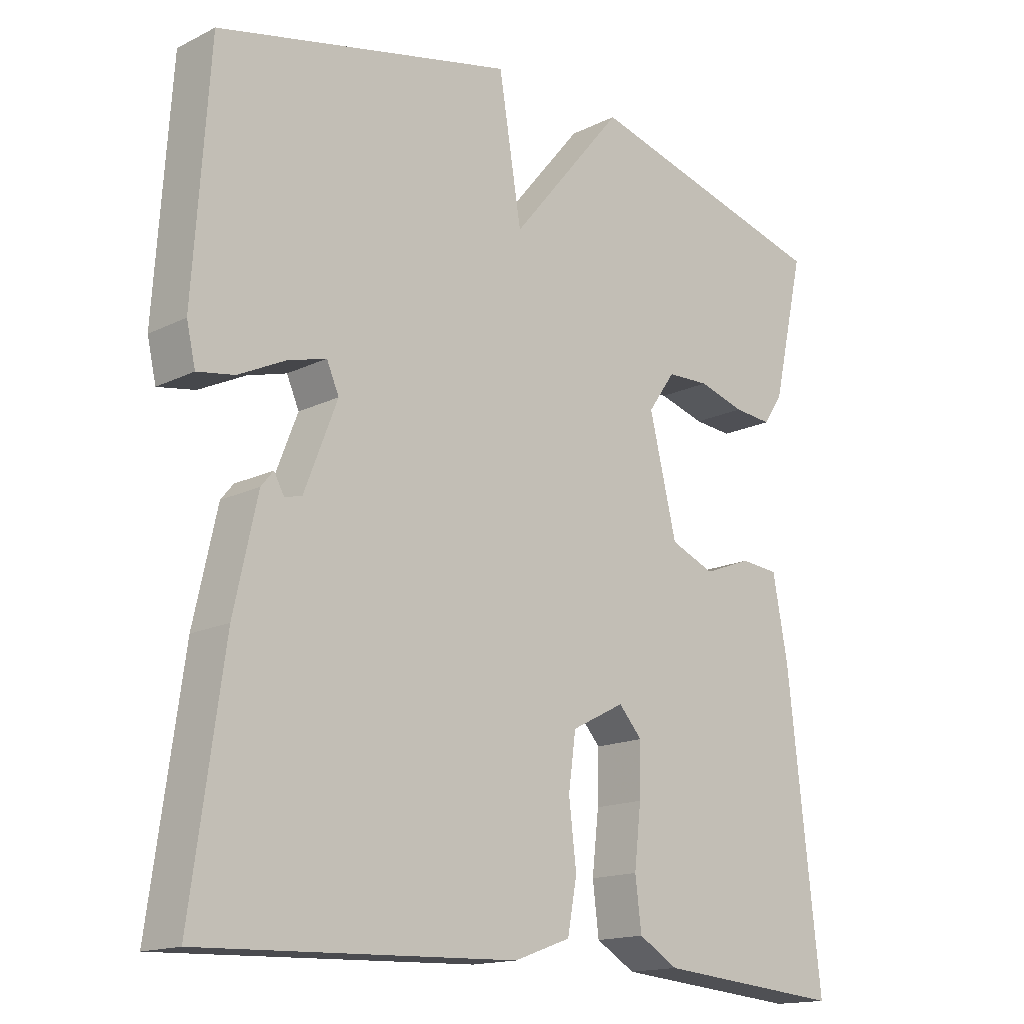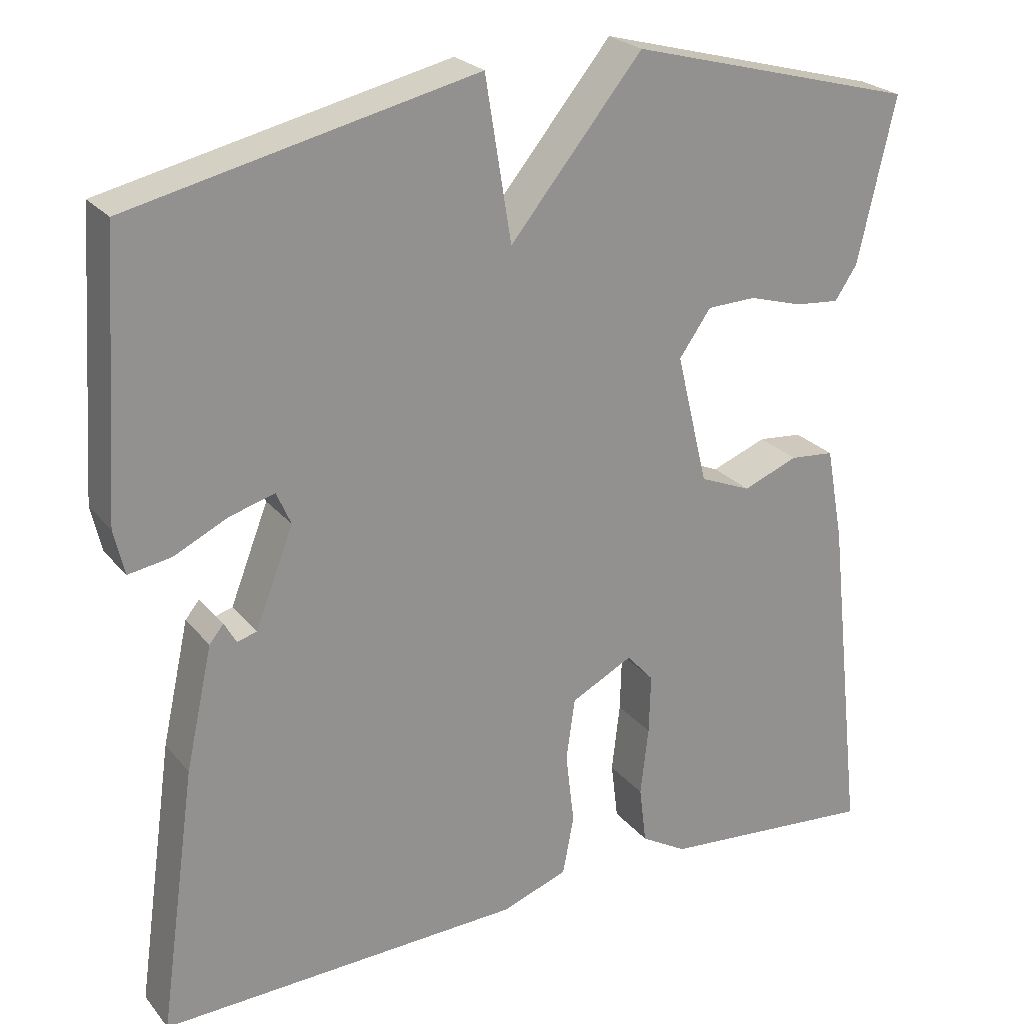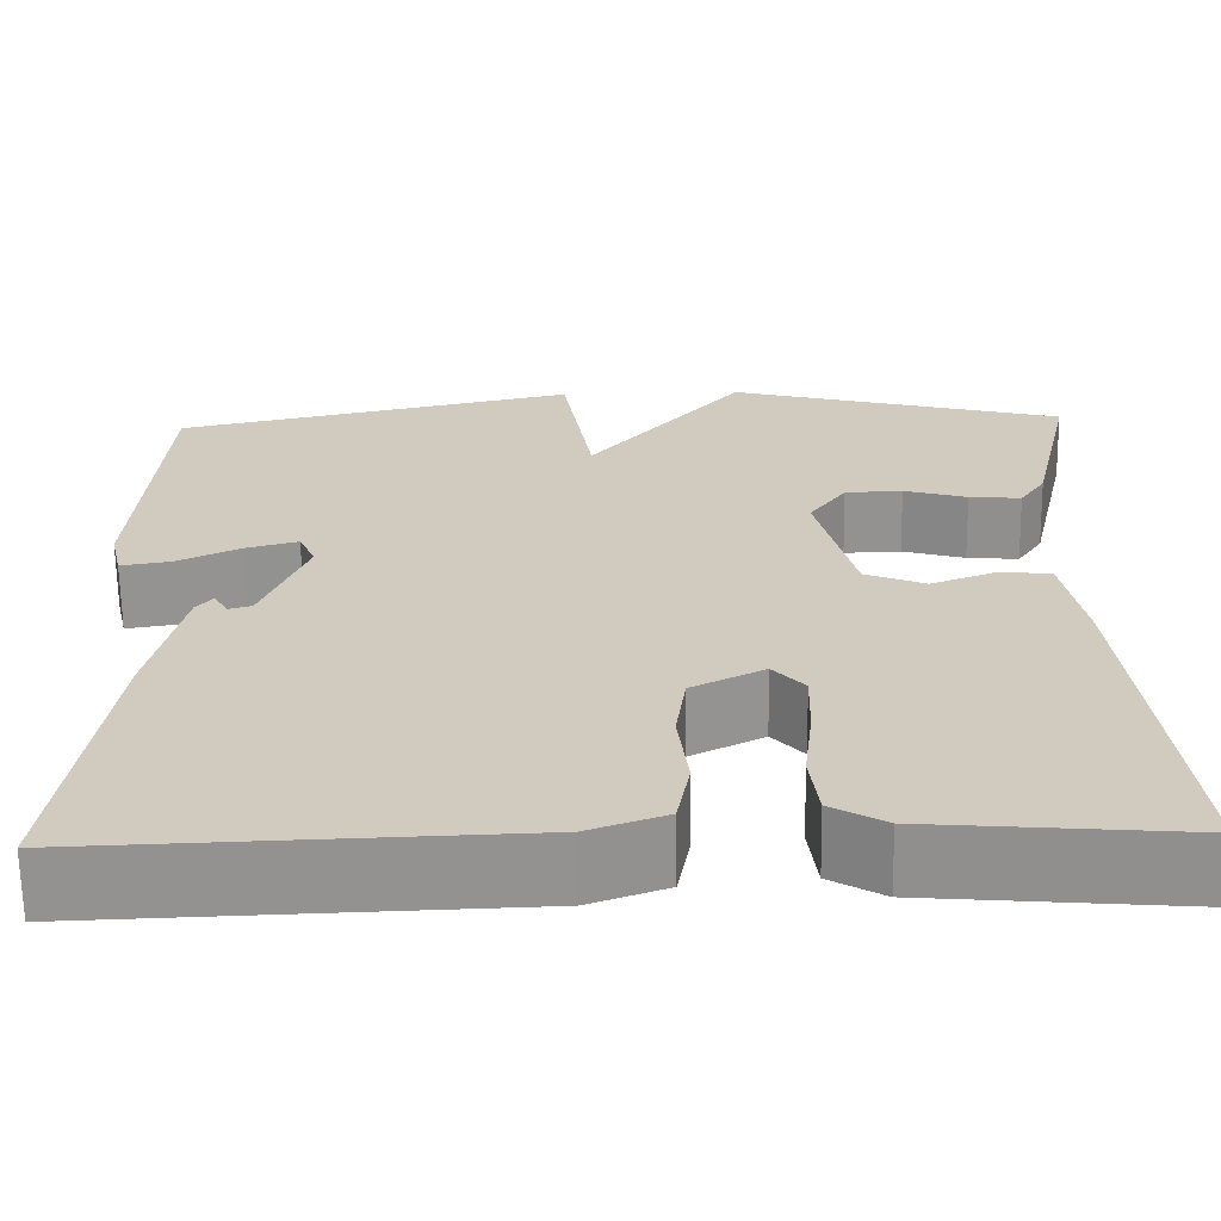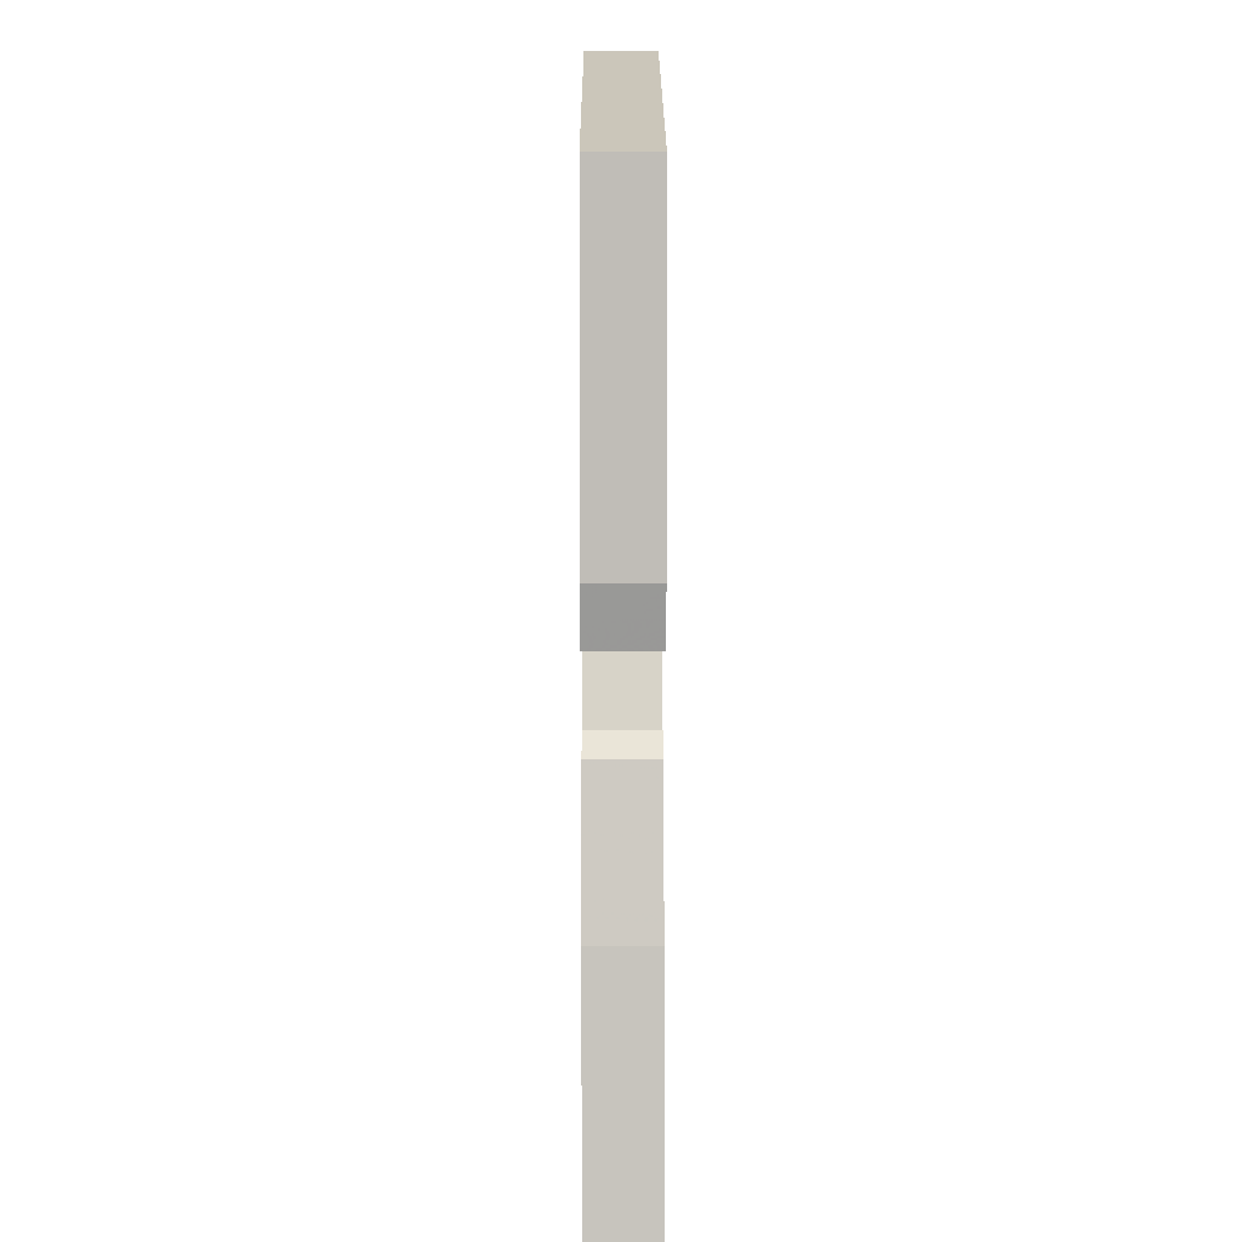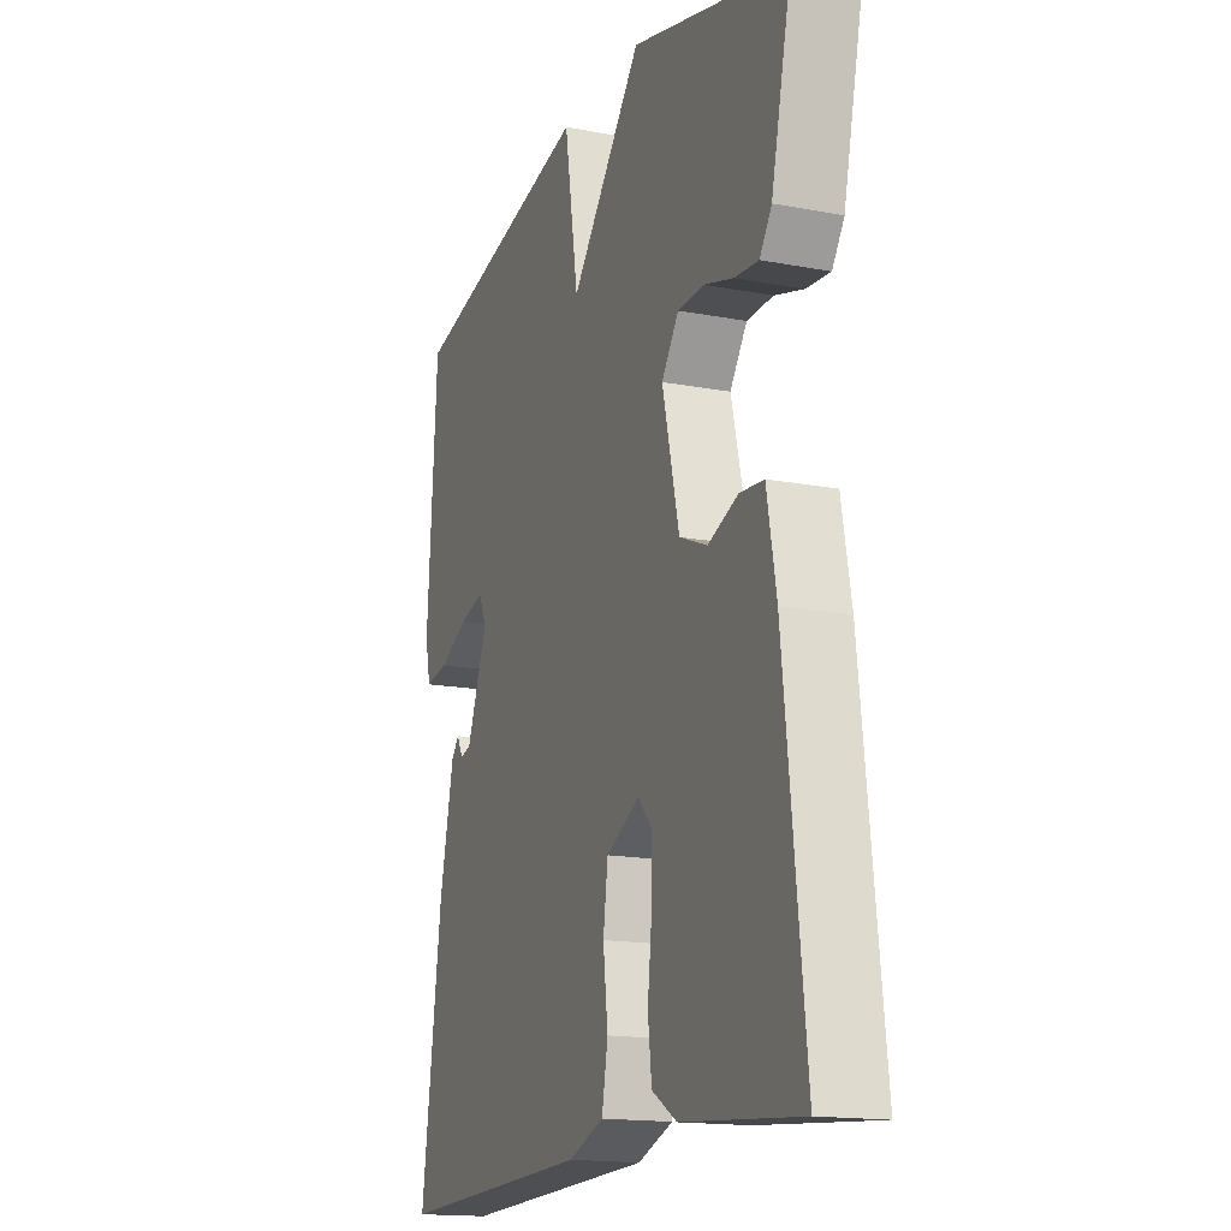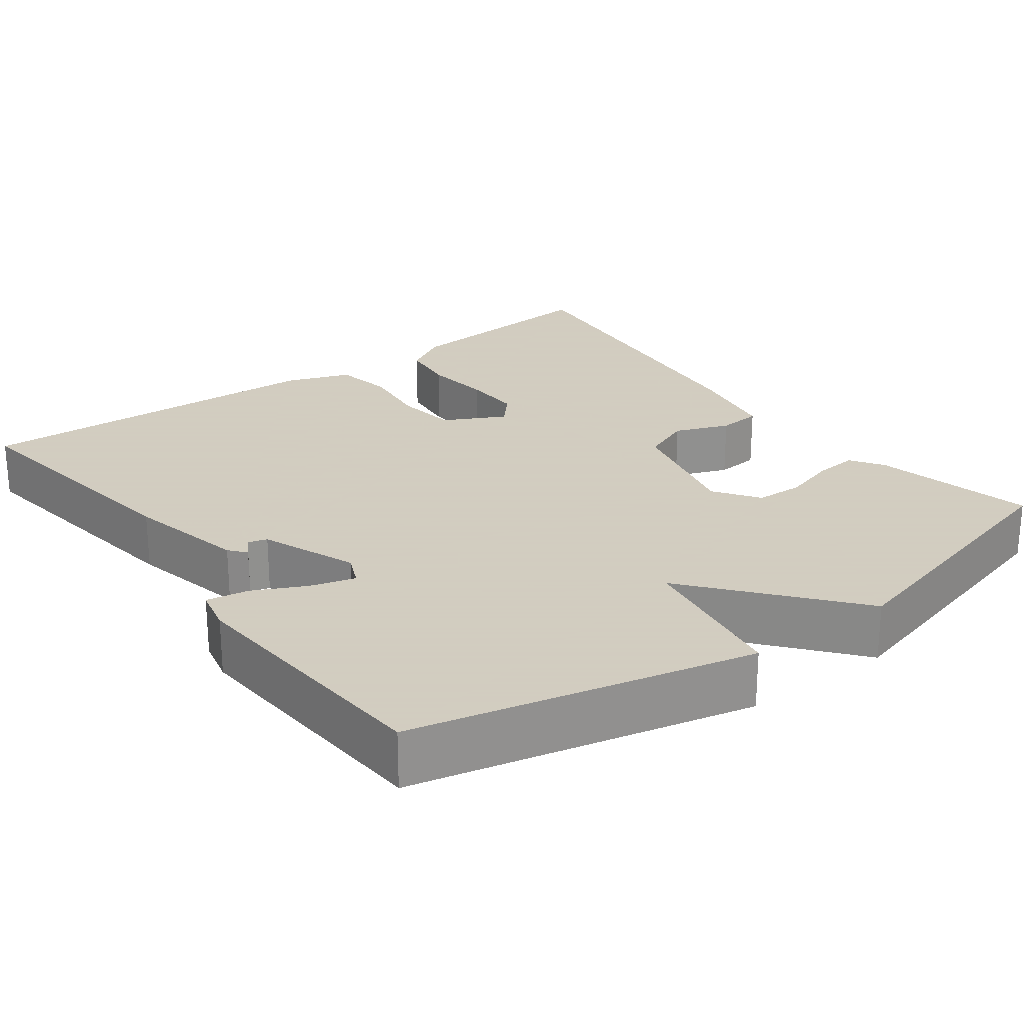
<metadata>
{"format":"obj","ext":"obj","renderer":"f3d","projection":"perspective","resolution":1024,"background":"white","views":[{"elev":-15.7,"azim":-44.1,"up":"+Z"},{"elev":24.3,"azim":-29.3,"up":"+Z"},{"elev":-66.2,"azim":0.8,"up":"+Z"},{"elev":8.4,"azim":-90.2,"up":"+Z"},{"elev":-16.2,"azim":68.7,"up":"+Z"},{"elev":24.3,"azim":-36.6,"up":"+Y"}]}
</metadata>
<code>
v -0.5 0.07 -0.5
v -0.453 0.07 -0.164
v -0.419 0.07 -0.01
v -0.401 0.07 0.012
v -0.386 0.07 -0.015
v -0.361 0.07 -0.008
v -0.313 0.07 0.115
v -0.331 0.07 0.156
v -0.388 0.07 0.14
v -0.456 0.07 0.107
v -0.51 0.07 0.098
v -0.523 0.07 0.155
v -0.5 0.07 0.5
v -0.065 0.07 0.598
v -0.032 0.07 0.395
v 0.135 0.07 0.598
v 0.5 0.07 0.5
v 0.453 0.07 0.293
v 0.425 0.07 0.251
v 0.369 0.07 0.256
v 0.301 0.07 0.276
v 0.239 0.07 0.274
v 0.199 0.07 0.217
v 0.239 0.07 0.052
v 0.304 0.07 0.025
v 0.374 0.07 0.052
v 0.43 0.07 0.047
v 0.452 0.07 -0.072
v 0.5 0.07 -0.5
v 0.225 0.07 -0.476
v 0.167 0.07 -0.442
v 0.158 0.07 -0.369
v 0.168 0.07 -0.282
v 0.17 0.07 -0.207
v 0.136 0.07 -0.169
v 0.058 0.07 -0.209
v 0.047 0.07 -0.288
v 0.058 0.07 -0.379
v 0.044 0.07 -0.454
v -0.039 0.07 -0.484
v -0.5 0 -0.5
v -0.453 0 -0.164
v -0.419 0 -0.01
v -0.401 0 0.012
v -0.386 0 -0.015
v -0.361 0 -0.008
v -0.313 0 0.115
v -0.331 0 0.156
v -0.388 0 0.14
v -0.456 0 0.107
v -0.51 0 0.098
v -0.523 0 0.155
v -0.5 0 0.5
v -0.065 0 0.598
v -0.032 0 0.395
v 0.135 0 0.598
v 0.5 0 0.5
v 0.453 0 0.293
v 0.425 0 0.251
v 0.369 0 0.256
v 0.301 0 0.276
v 0.239 0 0.274
v 0.199 0 0.217
v 0.239 0 0.052
v 0.304 0 0.025
v 0.374 0 0.052
v 0.43 0 0.047
v 0.452 0 -0.072
v 0.5 0 -0.5
v 0.225 0 -0.476
v 0.167 0 -0.442
v 0.158 0 -0.369
v 0.168 0 -0.282
v 0.17 0 -0.207
v 0.136 0 -0.169
v 0.058 0 -0.209
v 0.047 0 -0.288
v 0.058 0 -0.379
v 0.044 0 -0.454
v -0.039 0 -0.484
f 1 2 3
f 40 1 3
f 39 40 3
f 38 39 3
f 37 38 3
f 36 37 3
f 35 36 3
f 31 32 33
f 30 31 33
f 29 30 33
f 28 29 33
f 27 28 33
f 26 27 33
f 25 26 33
f 24 25 33 34
f 23 24 34 35
f 19 20 21
f 18 19 21
f 17 18 21
f 16 17 21
f 15 16 21
f 15 21 22
f 13 14 15
f 12 13 15
f 11 12 15
f 10 11 15
f 9 10 15
f 8 9 15
f 15 22 23
f 8 15 23
f 7 8 23
f 3 4 5
f 35 3 5
f 35 5 6
f 6 7 23 35
f 43 42 41
f 43 41 80
f 43 80 79
f 43 79 78
f 43 78 77
f 43 77 76
f 43 76 75
f 73 72 71
f 73 71 70
f 73 70 69
f 73 69 68
f 73 68 67
f 73 67 66
f 73 66 65
f 74 73 65 64
f 75 74 64 63
f 61 60 59
f 61 59 58
f 61 58 57
f 61 57 56
f 61 56 55
f 62 61 55
f 55 54 53
f 55 53 52
f 55 52 51
f 55 51 50
f 55 50 49
f 55 49 48
f 63 62 55
f 63 55 48
f 63 48 47
f 45 44 43
f 45 43 75
f 46 45 75
f 75 63 47 46
f 1 41 42 2
f 2 42 43 3
f 3 43 44 4
f 4 44 45 5
f 5 45 46 6
f 6 46 47 7
f 7 47 48 8
f 8 48 49 9
f 9 49 50 10
f 10 50 51 11
f 11 51 52 12
f 12 52 53 13
f 13 53 54 14
f 14 54 55 15
f 15 55 56 16
f 16 56 57 17
f 17 57 58 18
f 18 58 59 19
f 19 59 60 20
f 20 60 61 21
f 21 61 62 22
f 22 62 63 23
f 23 63 64 24
f 24 64 65 25
f 25 65 66 26
f 26 66 67 27
f 27 67 68 28
f 28 68 69 29
f 29 69 70 30
f 30 70 71 31
f 31 71 72 32
f 32 72 73 33
f 33 73 74 34
f 34 74 75 35
f 35 75 76 36
f 36 76 77 37
f 37 77 78 38
f 38 78 79 39
f 39 79 80 40
f 40 80 41 1

</code>
